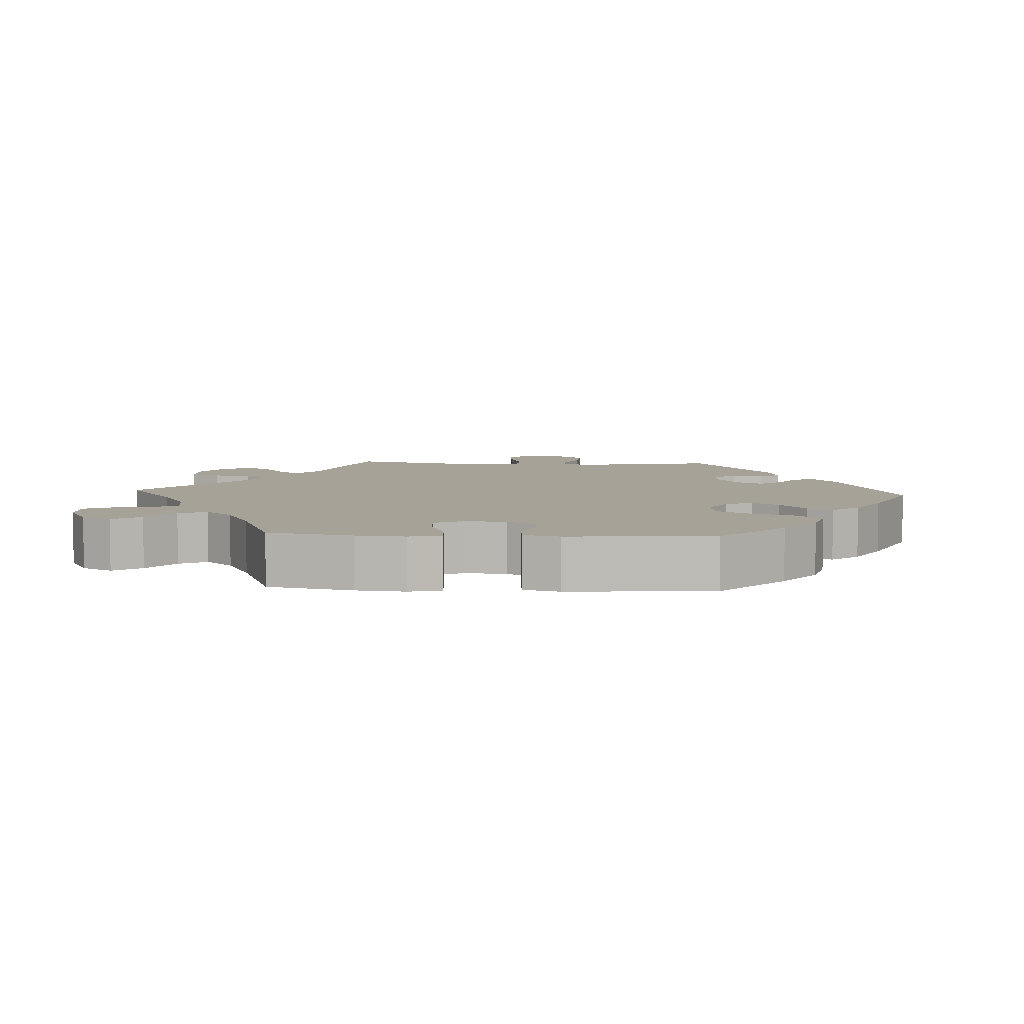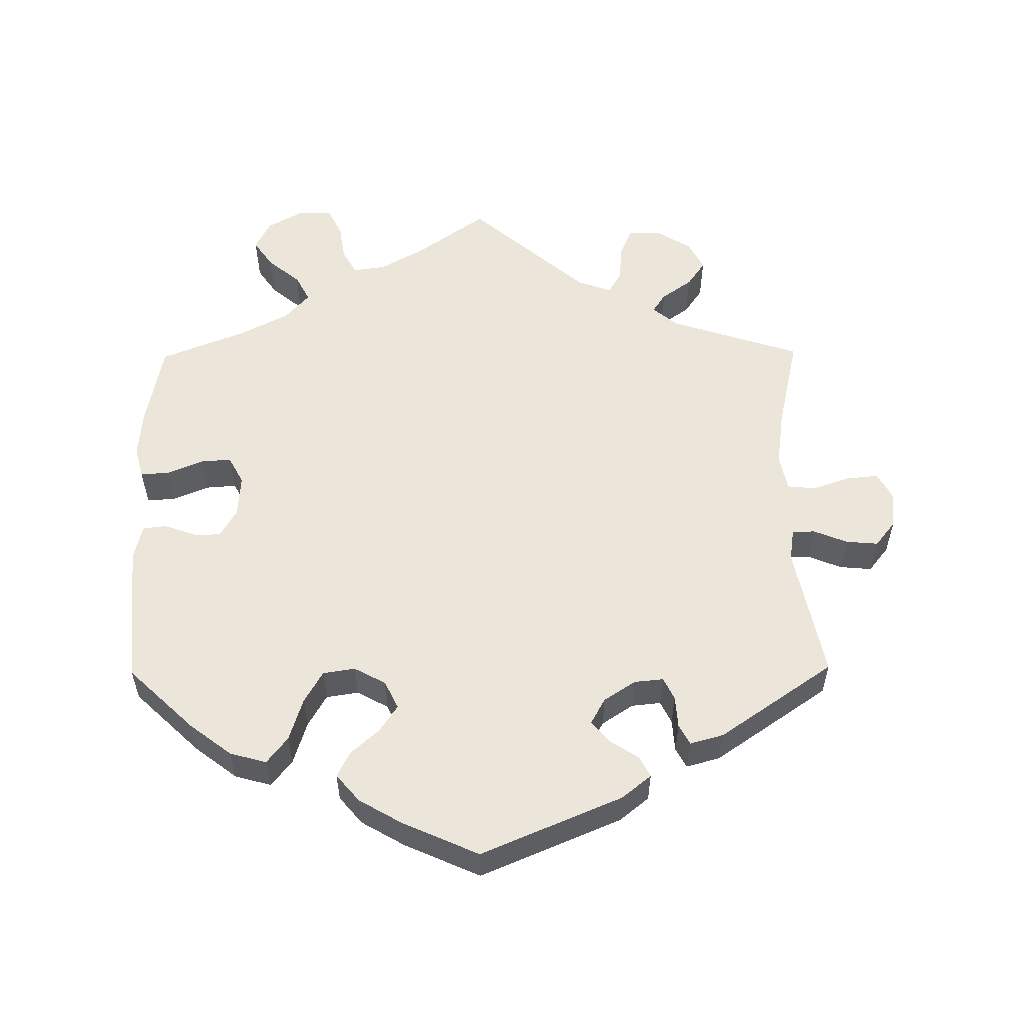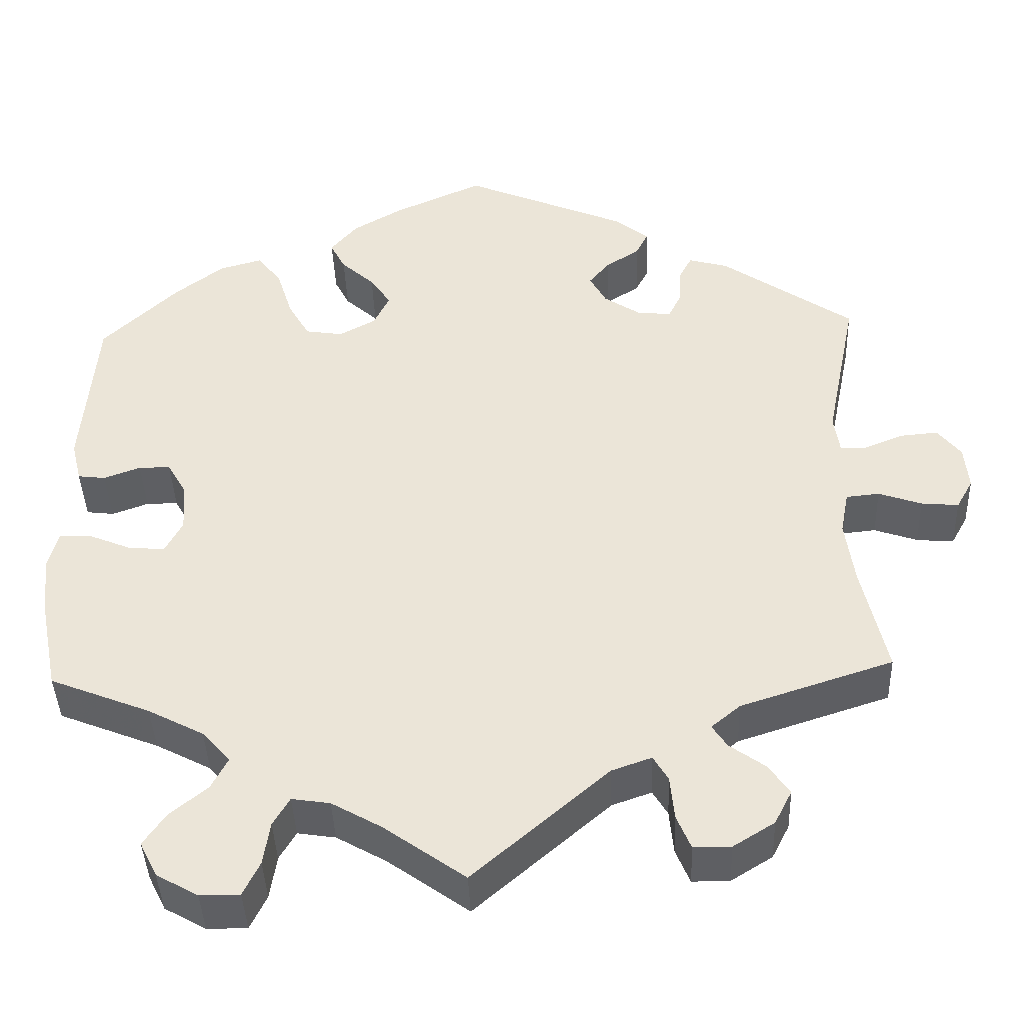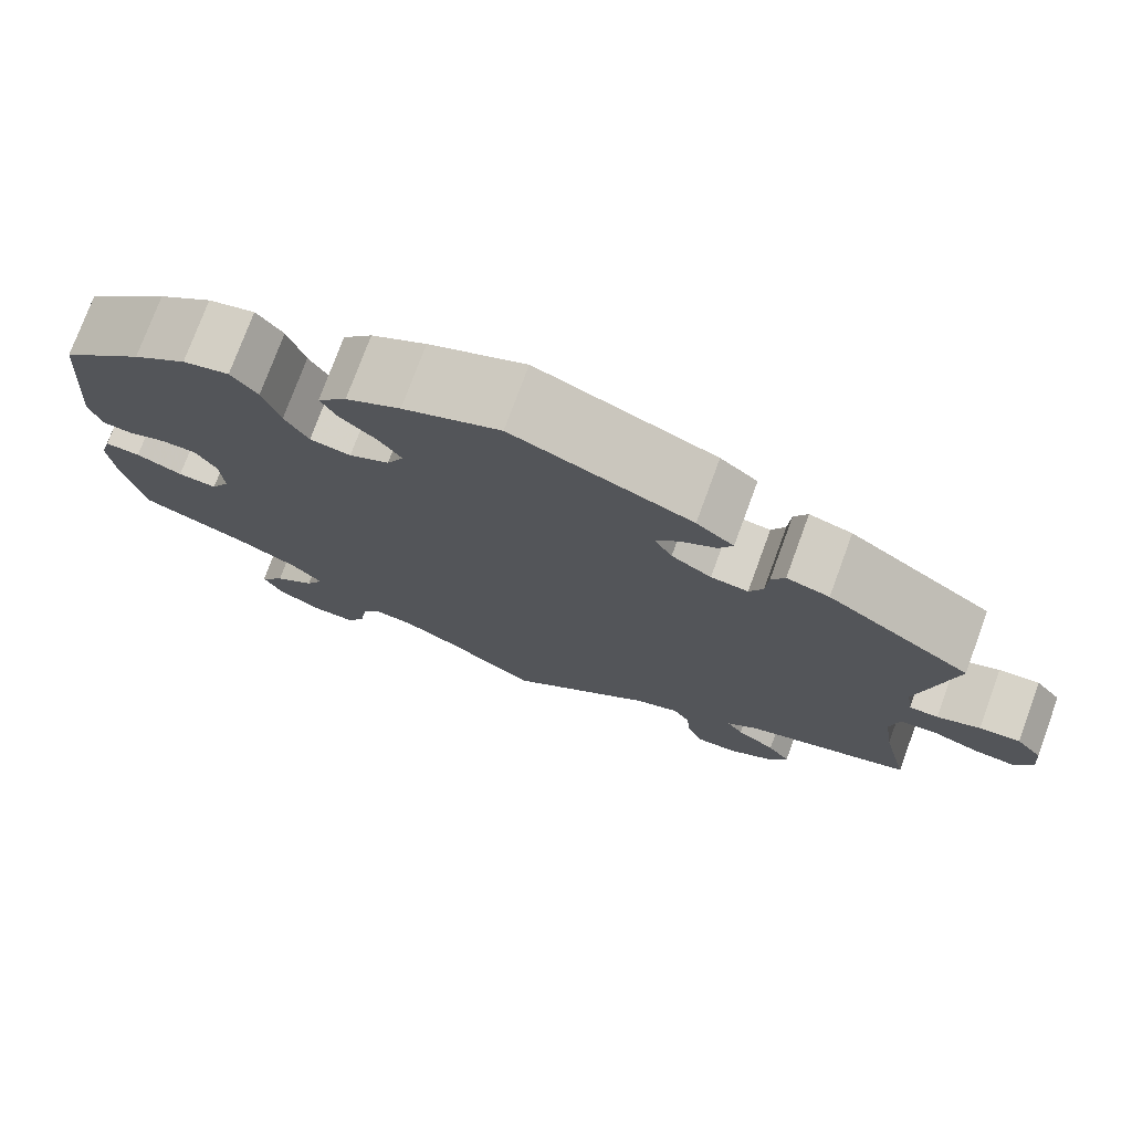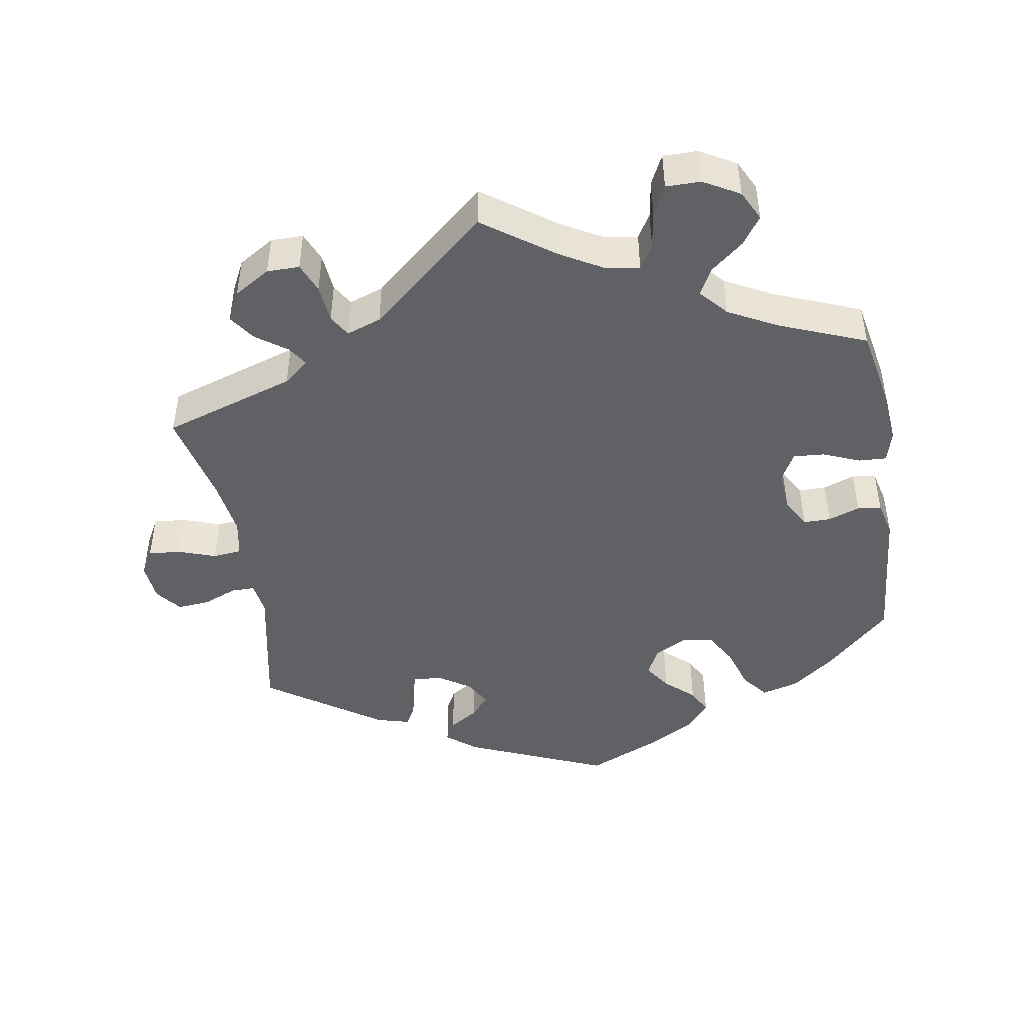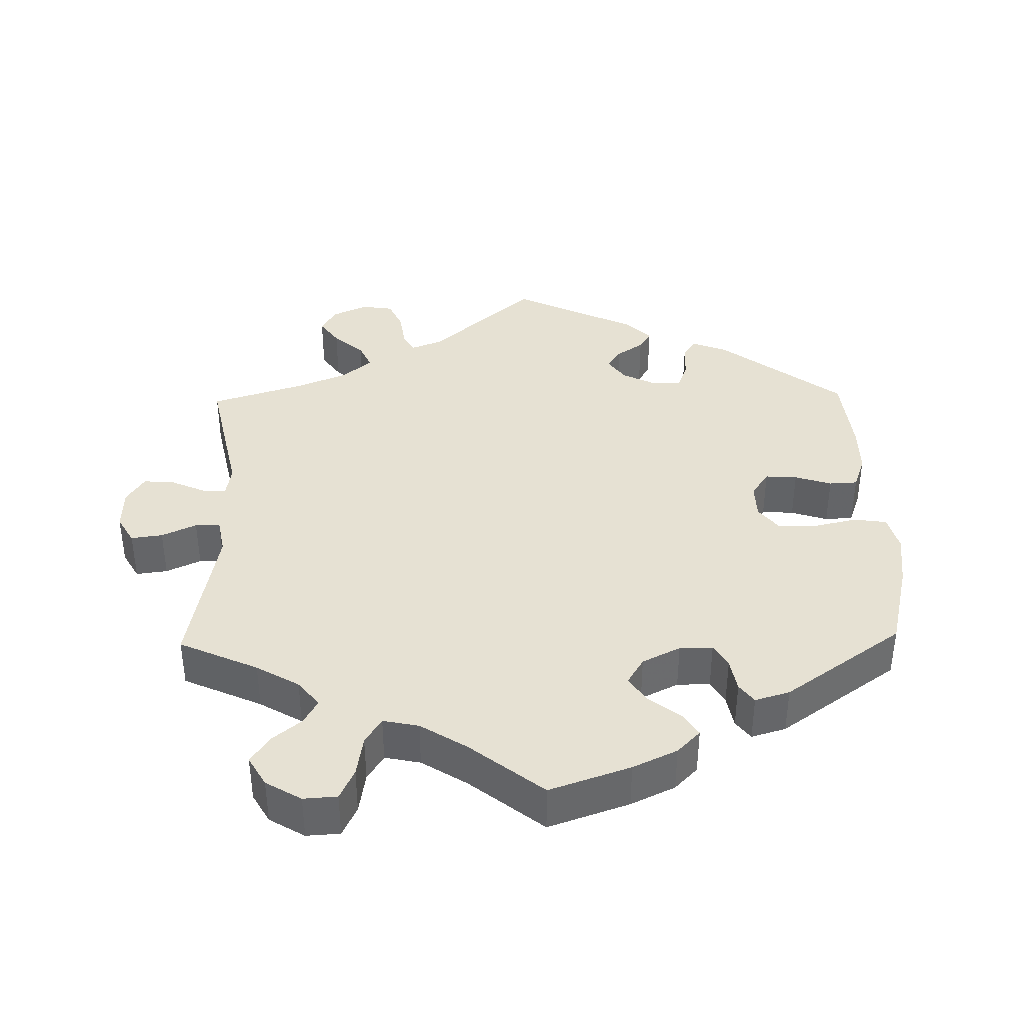
<metadata>
{"format":"obj","ext":"obj","renderer":"f3d","projection":"perspective","resolution":1024,"background":"white","views":[{"elev":6.6,"azim":-86.4,"up":"+Y"},{"elev":55.7,"azim":-0.6,"up":"+Y"},{"elev":-41.2,"azim":2.1,"up":"+Z"},{"elev":75.9,"azim":20.2,"up":"+Z"},{"elev":-45.9,"azim":-170.6,"up":"+Y"},{"elev":38.9,"azim":-121.3,"up":"+Y"}]}
</metadata>
<code>
v 0.463 0.07 0.102
v 0.47 0.07 0.056
v 0.502 0.07 0.056
v 0.549 0.07 0.075
v 0.594 0.07 0.079
v 0.622 0.07 0.044
v 0.627 0.07 -0.009
v 0.607 0.07 -0.045
v 0.562 0.07 -0.041
v 0.51 0.07 -0.023
v 0.47 0.07 -0.027
v 0.46 0.07 -0.079
v 0.471 0.07 -0.157
v 0.501 0.07 -0.289
v 0.317 0.07 -0.349
v 0.282 0.07 -0.378
v 0.3 0.07 -0.405
v 0.343 0.07 -0.436
v 0.368 0.07 -0.472
v 0.347 0.07 -0.513
v 0.297 0.07 -0.544
v 0.252 0.07 -0.544
v 0.235 0.07 -0.503
v 0.23 0.07 -0.45
v 0.212 0.07 -0.42
v 0.164 0.07 -0.437
v 0.001 0.07 -0.578
v -0.097 0.07 -0.508
v -0.157 0.07 -0.474
v -0.203 0.07 -0.467
v -0.223 0.07 -0.501
v -0.231 0.07 -0.553
v -0.251 0.07 -0.594
v -0.299 0.07 -0.594
v -0.349 0.07 -0.566
v -0.37 0.07 -0.524
v -0.343 0.07 -0.485
v -0.298 0.07 -0.448
v -0.278 0.07 -0.41
v -0.312 0.07 -0.372
v -0.379 0.07 -0.337
v -0.5 0.07 -0.289
v -0.523 0.07 -0.172
v -0.529 0.07 -0.104
v -0.517 0.07 -0.06
v -0.478 0.07 -0.062
v -0.427 0.07 -0.083
v -0.384 0.07 -0.086
v -0.363 0.07 -0.047
v -0.367 0.07 0.012
v -0.39 0.07 0.052
v -0.428 0.07 0.052
v -0.472 0.07 0.036
v -0.505 0.07 0.04
v -0.517 0.07 0.089
v -0.5 0.07 0.289
v -0.409 0.07 0.376
v -0.35 0.07 0.421
v -0.299 0.07 0.435
v -0.27 0.07 0.398
v -0.251 0.07 0.338
v -0.225 0.07 0.293
v -0.18 0.07 0.286
v -0.136 0.07 0.31
v -0.117 0.07 0.349
v -0.142 0.07 0.386
v -0.182 0.07 0.422
v -0.2 0.07 0.457
v -0.168 0.07 0.495
v -0.108 0.07 0.53
v -0.001 0.07 0.578
v 0.196 0.07 0.495
v 0.237 0.07 0.462
v 0.222 0.07 0.433
v 0.182 0.07 0.407
v 0.157 0.07 0.377
v 0.177 0.07 0.341
v 0.221 0.07 0.312
v 0.262 0.07 0.308
v 0.277 0.07 0.339
v 0.28 0.07 0.384
v 0.295 0.07 0.412
v 0.342 0.07 0.399
v 0.501 0.07 0.29
v 0.463 0 0.102
v 0.47 0 0.056
v 0.502 0 0.056
v 0.549 0 0.075
v 0.594 0 0.079
v 0.622 0 0.044
v 0.627 0 -0.009
v 0.607 0 -0.045
v 0.562 0 -0.041
v 0.51 0 -0.023
v 0.47 0 -0.027
v 0.46 0 -0.079
v 0.471 0 -0.157
v 0.501 0 -0.289
v 0.317 0 -0.349
v 0.282 0 -0.378
v 0.3 0 -0.405
v 0.343 0 -0.436
v 0.368 0 -0.472
v 0.347 0 -0.513
v 0.297 0 -0.544
v 0.252 0 -0.544
v 0.235 0 -0.503
v 0.23 0 -0.45
v 0.212 0 -0.42
v 0.164 0 -0.437
v 0.001 0 -0.578
v -0.097 0 -0.508
v -0.157 0 -0.474
v -0.203 0 -0.467
v -0.223 0 -0.501
v -0.231 0 -0.553
v -0.251 0 -0.594
v -0.299 0 -0.594
v -0.349 0 -0.566
v -0.37 0 -0.524
v -0.343 0 -0.485
v -0.298 0 -0.448
v -0.278 0 -0.41
v -0.312 0 -0.372
v -0.379 0 -0.337
v -0.5 0 -0.289
v -0.523 0 -0.172
v -0.529 0 -0.104
v -0.517 0 -0.06
v -0.478 0 -0.062
v -0.427 0 -0.083
v -0.384 0 -0.086
v -0.363 0 -0.047
v -0.367 0 0.012
v -0.39 0 0.052
v -0.428 0 0.052
v -0.472 0 0.036
v -0.505 0 0.04
v -0.517 0 0.089
v -0.5 0 0.289
v -0.409 0 0.376
v -0.35 0 0.421
v -0.299 0 0.435
v -0.27 0 0.398
v -0.251 0 0.338
v -0.225 0 0.293
v -0.18 0 0.286
v -0.136 0 0.31
v -0.117 0 0.349
v -0.142 0 0.386
v -0.182 0 0.422
v -0.2 0 0.457
v -0.168 0 0.495
v -0.108 0 0.53
v -0.001 0 0.578
v 0.196 0 0.495
v 0.237 0 0.462
v 0.222 0 0.433
v 0.182 0 0.407
v 0.157 0 0.377
v 0.177 0 0.341
v 0.221 0 0.312
v 0.262 0 0.308
v 0.277 0 0.339
v 0.28 0 0.384
v 0.295 0 0.412
v 0.342 0 0.399
v 0.501 0 0.29
f 83 84 1
f 80 81 82 83
f 79 80 83 1
f 78 79 1 2
f 77 78 2
f 72 73 74 75
f 72 75 76
f 71 72 76
f 70 71 76 77
f 66 67 68 69
f 65 66 69 70
f 58 59 60 61
f 58 61 62
f 57 58 62
f 56 57 62
f 55 56 62 63
f 52 53 54 55
f 51 52 55 63
f 44 45 46 47
f 44 47 48
f 41 42 43 44
f 40 41 44 48
f 39 40 48 49
f 35 36 37 38
f 35 38 39
f 34 35 39
f 31 32 33 34
f 30 31 34 39
f 29 30 39 49
f 26 27 28
f 25 26 28 29
f 21 22 23 24
f 21 24 25
f 20 21 25
f 17 18 19 20
f 16 17 20 25
f 15 16 25 29
f 13 14 15 29
f 7 8 9 10
f 7 10 11
f 6 7 11
f 3 4 5 6
f 2 3 6 11
f 65 70 77 2
f 50 51 63 64
f 29 49 50 64
f 12 13 29 64
f 12 64 65
f 2 11 12 65
f 85 168 167
f 167 166 165 164
f 85 167 164 163
f 86 85 163 162
f 86 162 161
f 159 158 157 156
f 160 159 156
f 160 156 155
f 161 160 155 154
f 153 152 151 150
f 154 153 150 149
f 145 144 143 142
f 146 145 142
f 146 142 141
f 146 141 140
f 147 146 140 139
f 139 138 137 136
f 147 139 136 135
f 131 130 129 128
f 132 131 128
f 128 127 126 125
f 132 128 125 124
f 133 132 124 123
f 122 121 120 119
f 123 122 119
f 123 119 118
f 118 117 116 115
f 123 118 115 114
f 133 123 114 113
f 112 111 110
f 113 112 110 109
f 108 107 106 105
f 109 108 105
f 109 105 104
f 104 103 102 101
f 109 104 101 100
f 113 109 100 99
f 113 99 98 97
f 94 93 92 91
f 95 94 91
f 95 91 90
f 90 89 88 87
f 95 90 87 86
f 86 161 154 149
f 148 147 135 134
f 148 134 133 113
f 148 113 97 96
f 149 148 96
f 149 96 95 86
f 1 85 86 2
f 2 86 87 3
f 3 87 88 4
f 4 88 89 5
f 5 89 90 6
f 6 90 91 7
f 7 91 92 8
f 8 92 93 9
f 9 93 94 10
f 10 94 95 11
f 11 95 96 12
f 12 96 97 13
f 13 97 98 14
f 14 98 99 15
f 15 99 100 16
f 16 100 101 17
f 17 101 102 18
f 18 102 103 19
f 19 103 104 20
f 20 104 105 21
f 21 105 106 22
f 22 106 107 23
f 23 107 108 24
f 24 108 109 25
f 25 109 110 26
f 26 110 111 27
f 27 111 112 28
f 28 112 113 29
f 29 113 114 30
f 30 114 115 31
f 31 115 116 32
f 32 116 117 33
f 33 117 118 34
f 34 118 119 35
f 35 119 120 36
f 36 120 121 37
f 37 121 122 38
f 38 122 123 39
f 39 123 124 40
f 40 124 125 41
f 41 125 126 42
f 42 126 127 43
f 43 127 128 44
f 44 128 129 45
f 45 129 130 46
f 46 130 131 47
f 47 131 132 48
f 48 132 133 49
f 49 133 134 50
f 50 134 135 51
f 51 135 136 52
f 52 136 137 53
f 53 137 138 54
f 54 138 139 55
f 55 139 140 56
f 56 140 141 57
f 57 141 142 58
f 58 142 143 59
f 59 143 144 60
f 60 144 145 61
f 61 145 146 62
f 62 146 147 63
f 63 147 148 64
f 64 148 149 65
f 65 149 150 66
f 66 150 151 67
f 67 151 152 68
f 68 152 153 69
f 69 153 154 70
f 70 154 155 71
f 71 155 156 72
f 72 156 157 73
f 73 157 158 74
f 74 158 159 75
f 75 159 160 76
f 76 160 161 77
f 77 161 162 78
f 78 162 163 79
f 79 163 164 80
f 80 164 165 81
f 81 165 166 82
f 82 166 167 83
f 83 167 168 84
f 84 168 85 1

</code>
